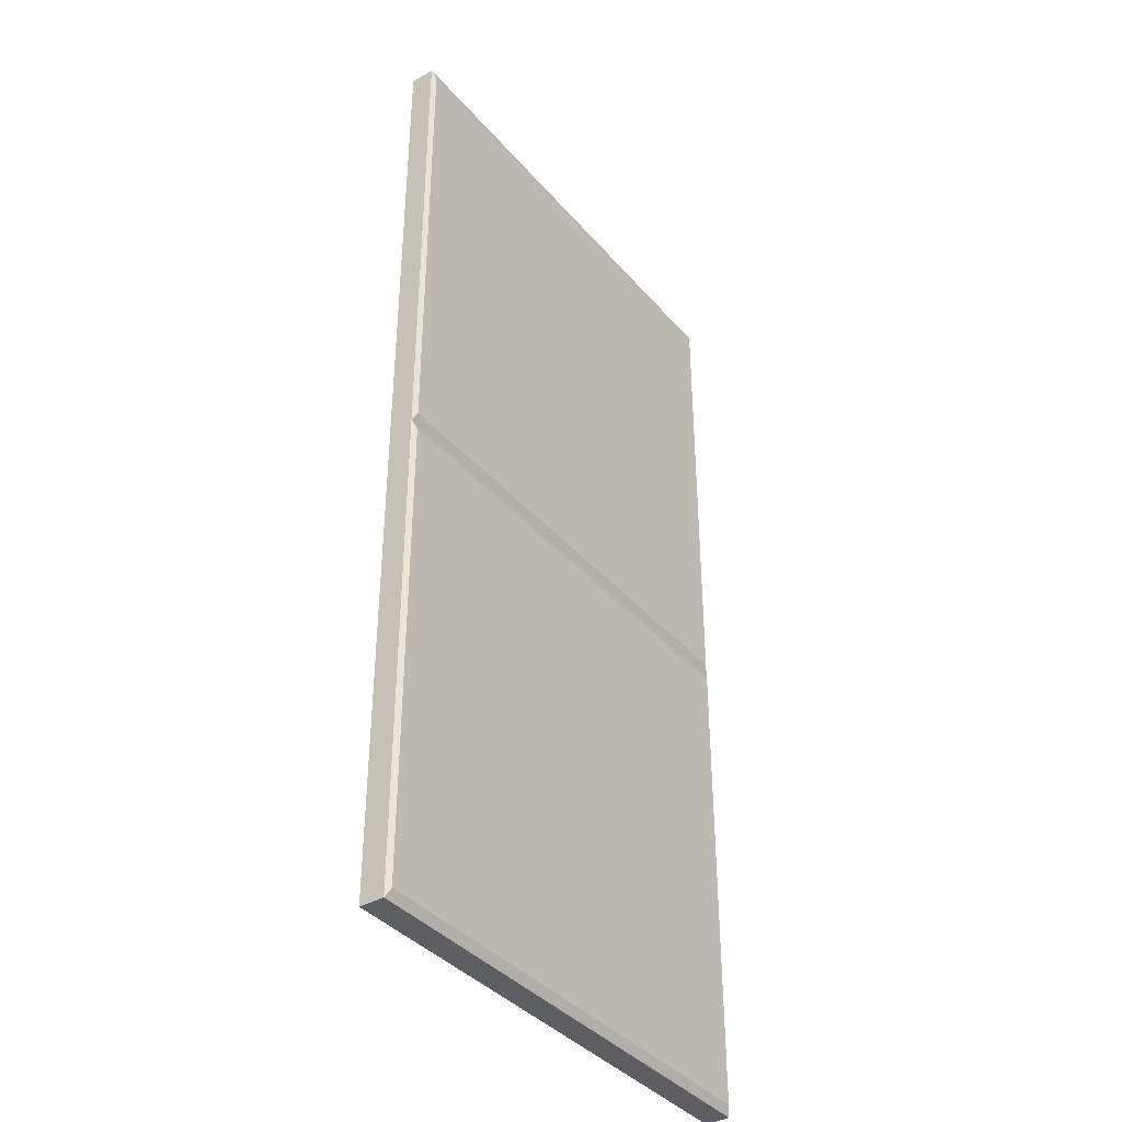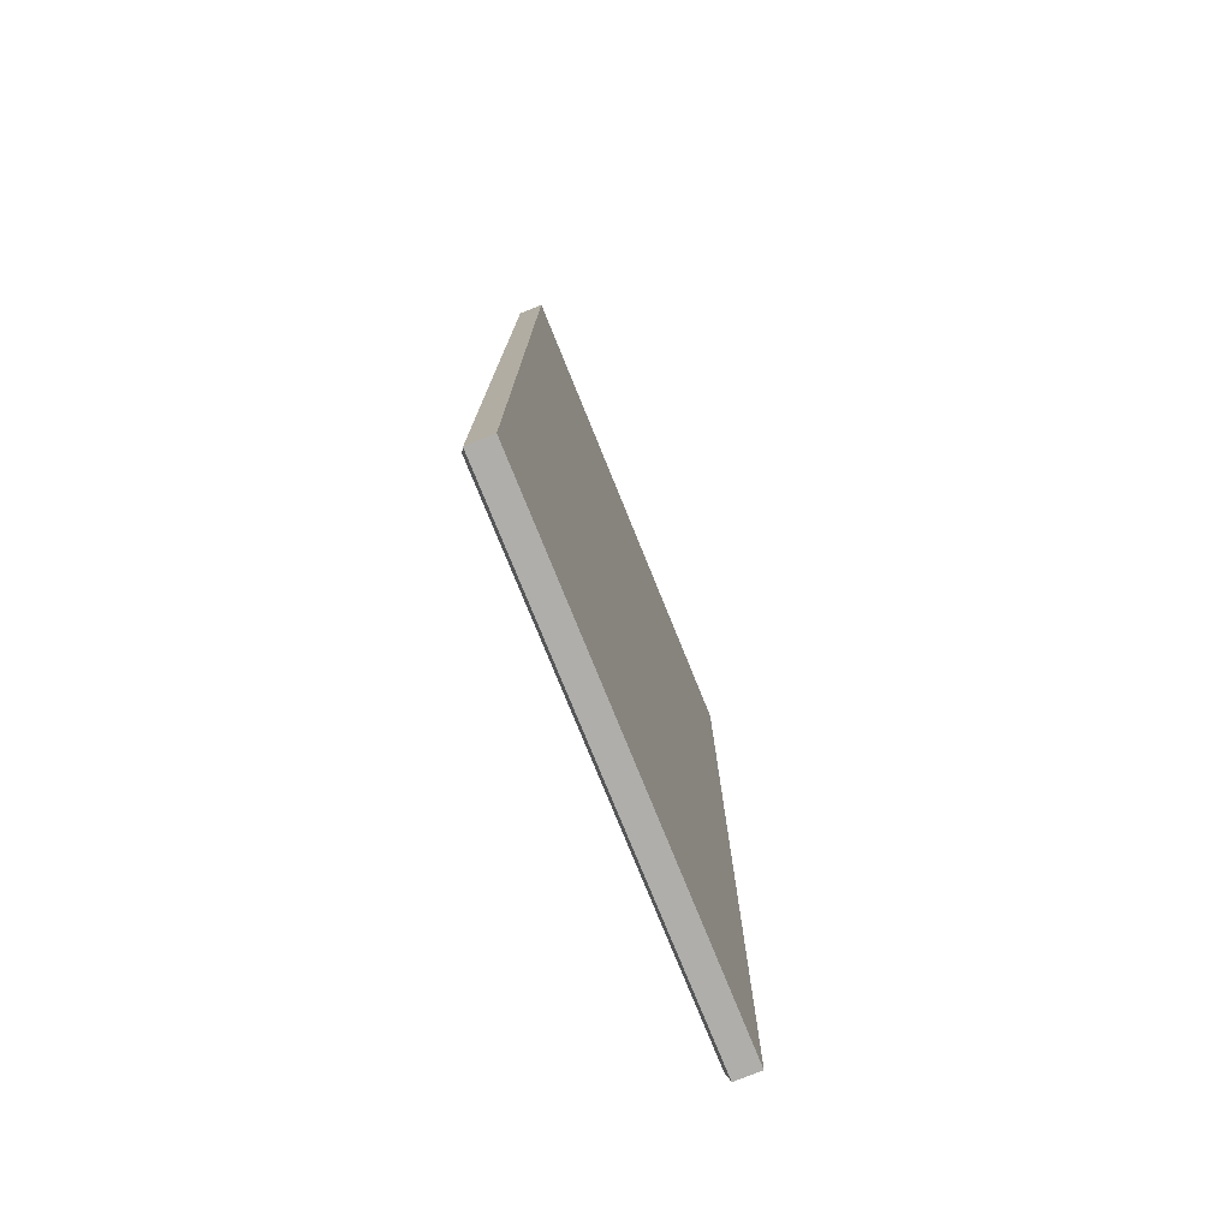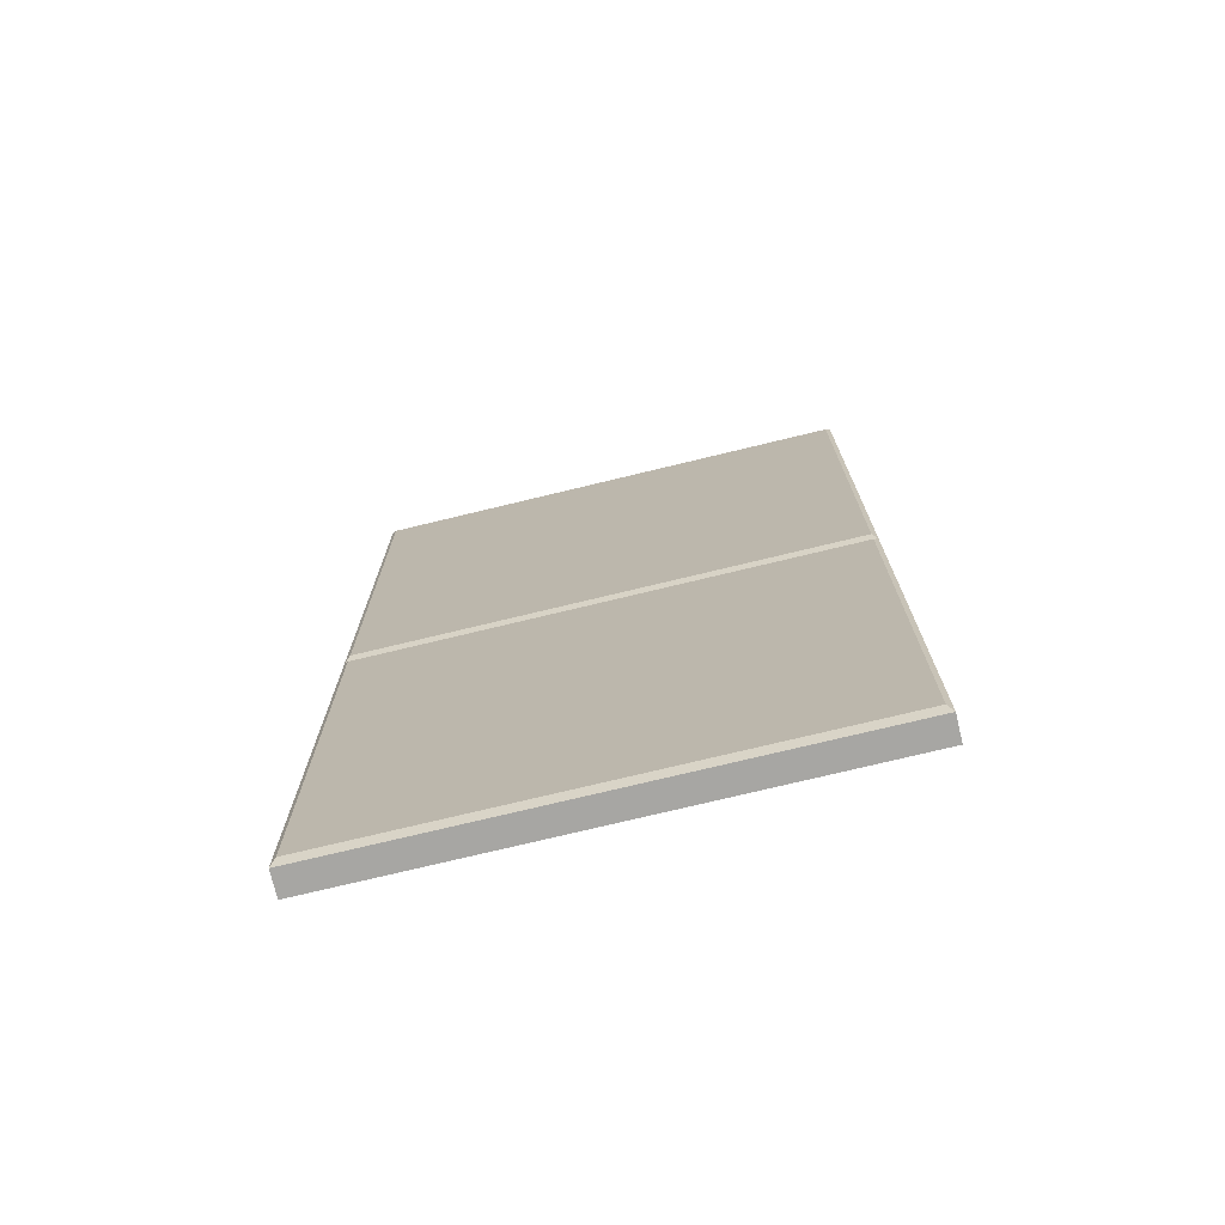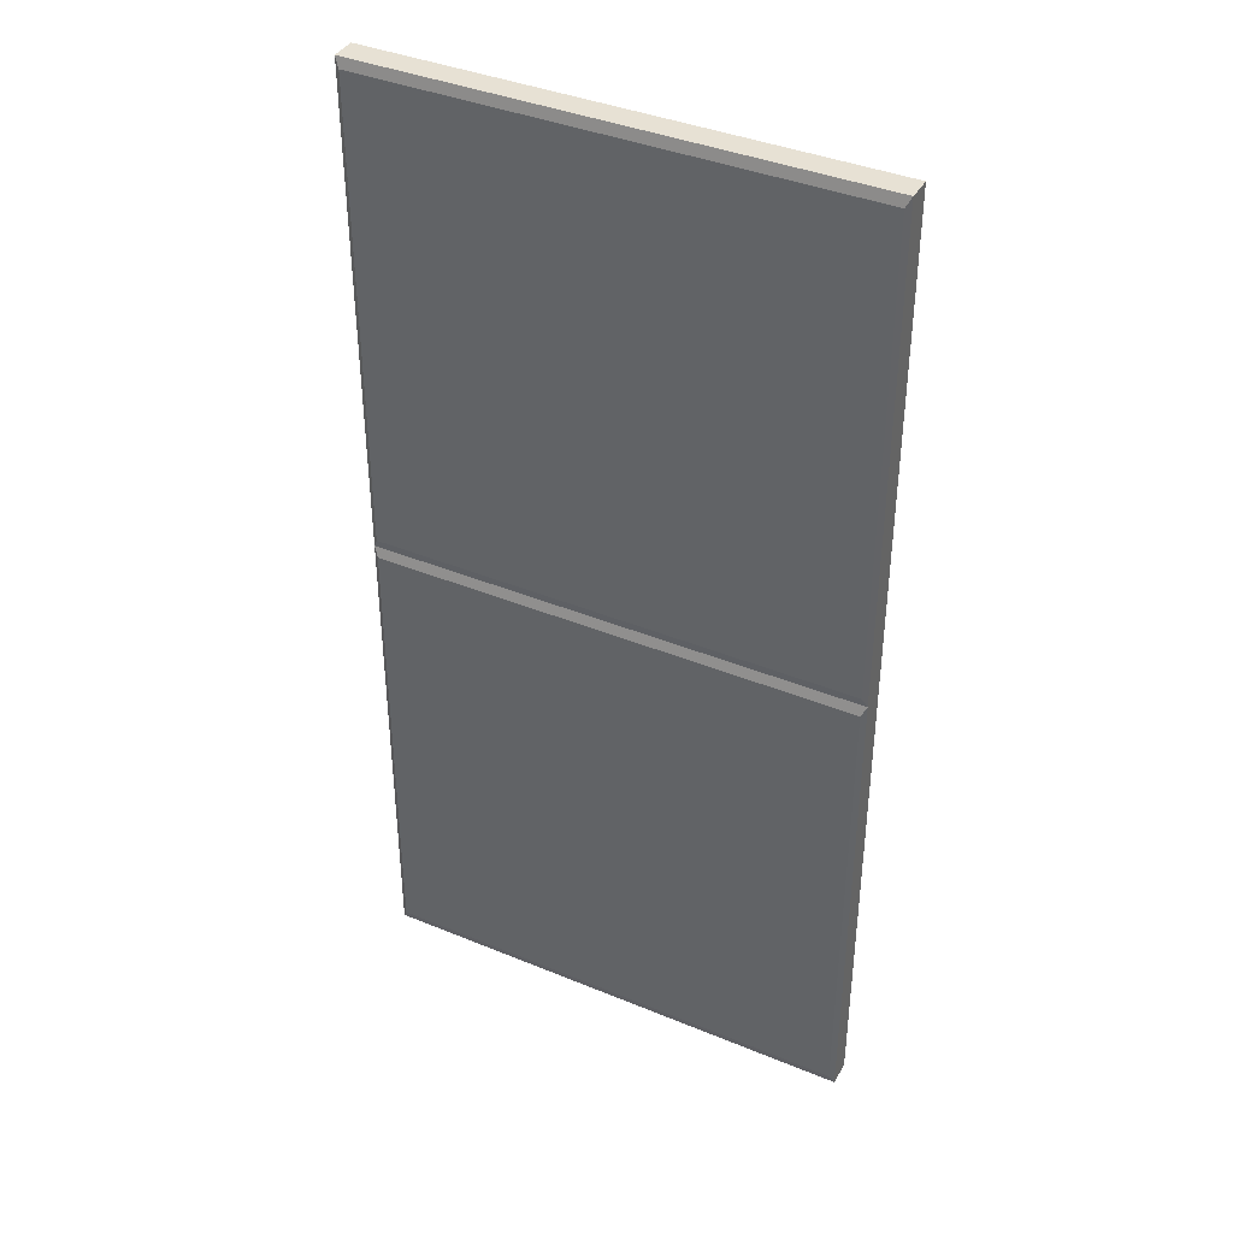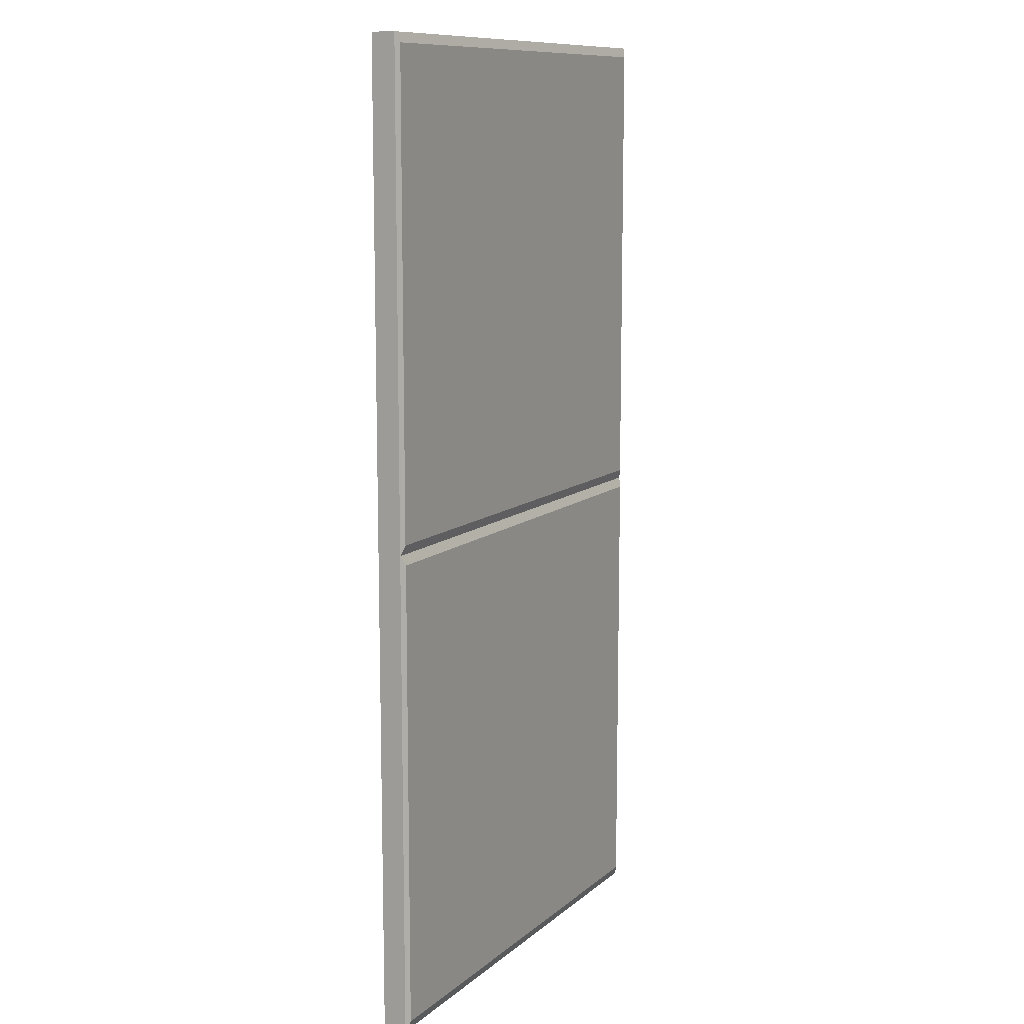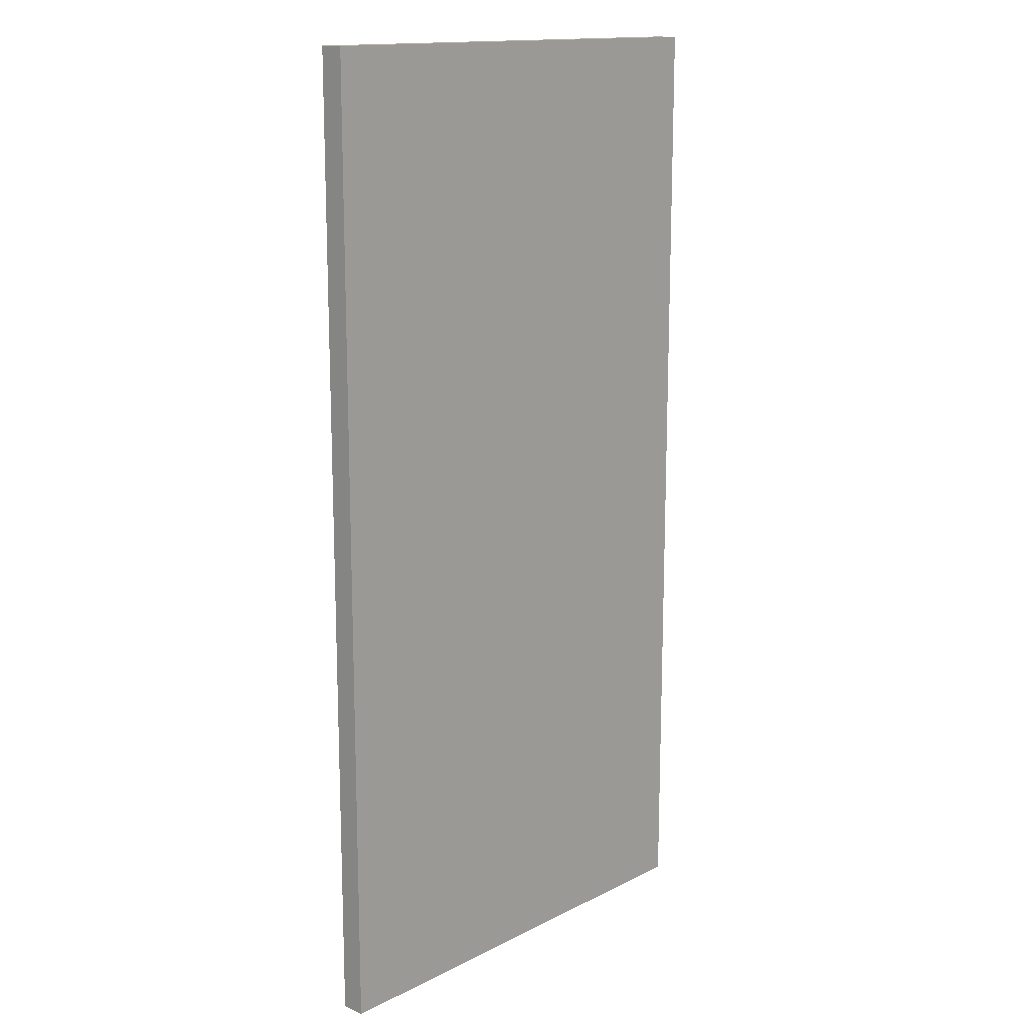
<metadata>
{"format":"obj","ext":"obj","renderer":"f3d","projection":"perspective","resolution":1024,"background":"white","views":[{"elev":-38.5,"azim":125.8,"up":"+Z"},{"elev":-77.6,"azim":-67.9,"up":"+Z"},{"elev":-74.2,"azim":-166.4,"up":"+Z"},{"elev":39.4,"azim":-152.8,"up":"+Z"},{"elev":11.1,"azim":118.4,"up":"+Z"},{"elev":14.8,"azim":-47.0,"up":"+Z"}]}
</metadata>
<code>
o Podloga.NR3.005_Cube.005
v 5 -0.25 -10
v 4.9 0.32 -9.8
v 5 -0.25 10
v 4.9 0.3135 9.8
v -5 -0.25 -10
v -4.9 0.32 -9.8
v -5 -0.25 10
v -4.9 0.3135 9.8
v 5 -0.25 0
v 4.9 0.3135 0.2
v -5 -0.25 0
v -4.9 0.3135 0.2
v 4.9 0.32 -0.2
v 5 0.25 10
v -5 0.25 10
v -4.9 0.32 -0.2
v -5 0.25 0
v -5 0.25 -10
v 5 0.25 -10
v 5 0.25 0
f 20 3 9
f 14 7 3
f 17 5 11
f 18 1 5
f 11 1 9
f 13 6 16
f 4 12 8
f 7 9 3
f 15 11 7
f 19 9 1
f 4 20 10
f 8 14 4
f 12 15 8
f 10 17 12
f 6 17 16
f 2 18 6
f 13 19 2
f 16 20 13
f 20 14 3
f 14 15 7
f 17 18 5
f 18 19 1
f 11 5 1
f 13 2 6
f 4 10 12
f 7 11 9
f 15 17 11
f 19 20 9
f 4 14 20
f 8 15 14
f 12 17 15
f 10 20 17
f 6 18 17
f 2 19 18
f 13 20 19
f 16 17 20

</code>
